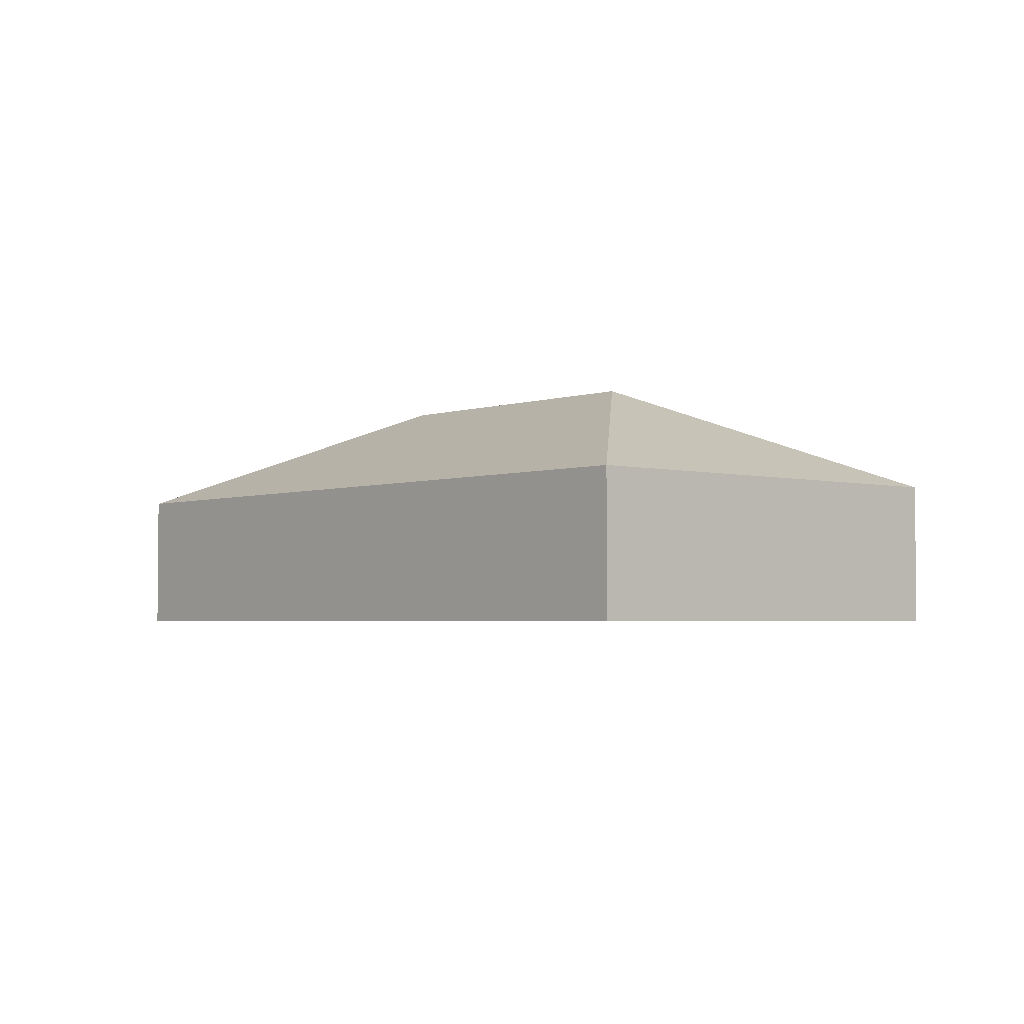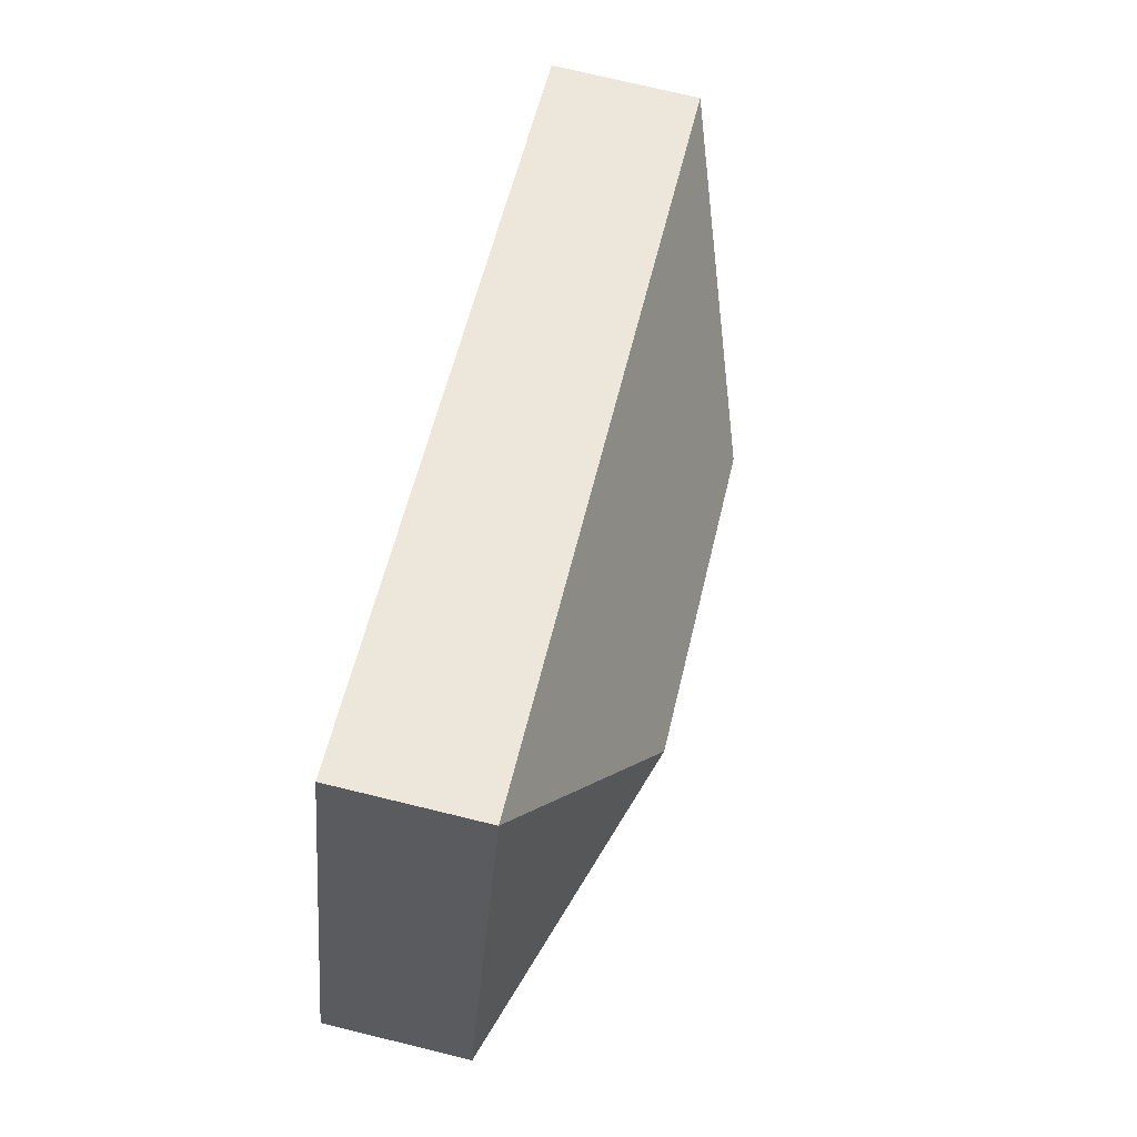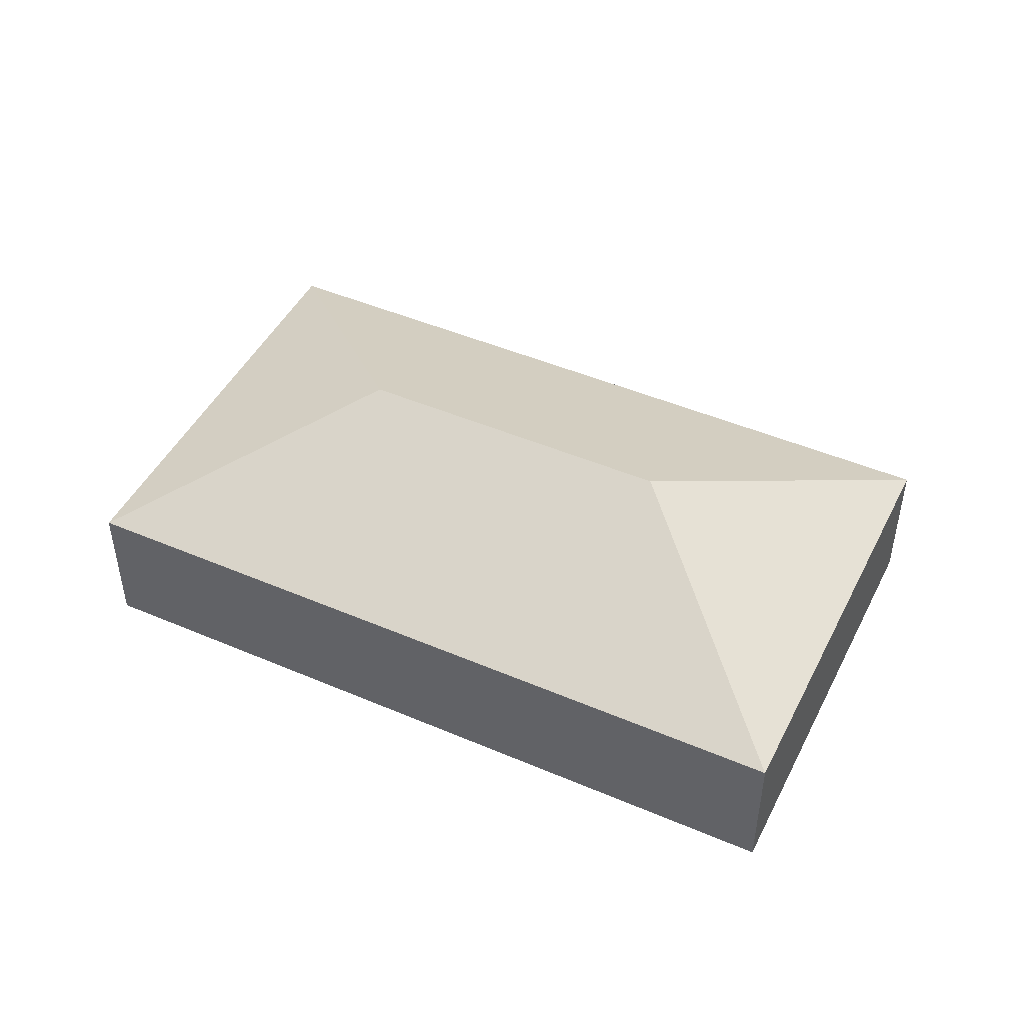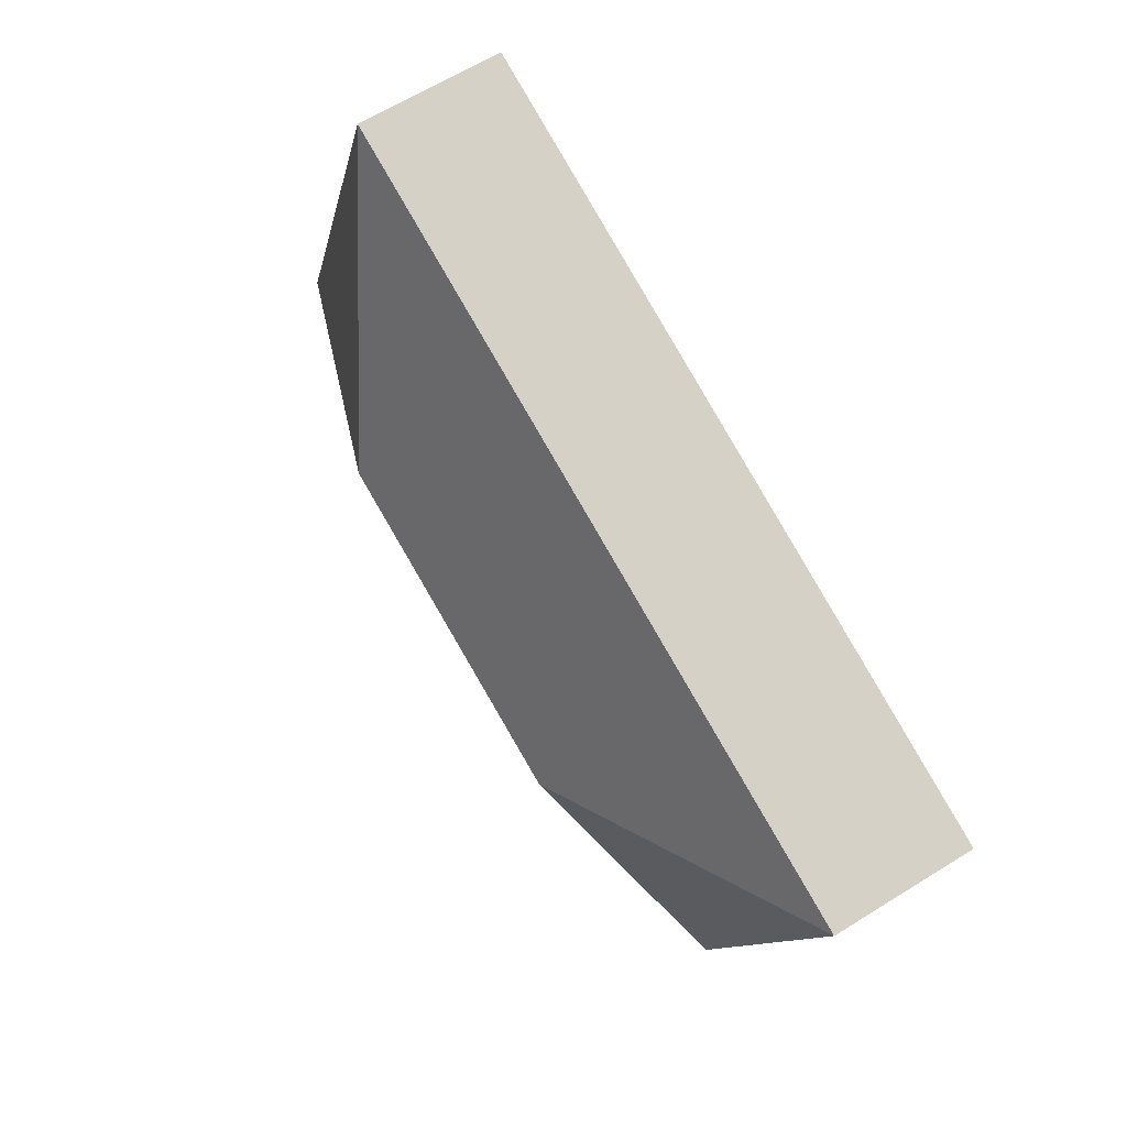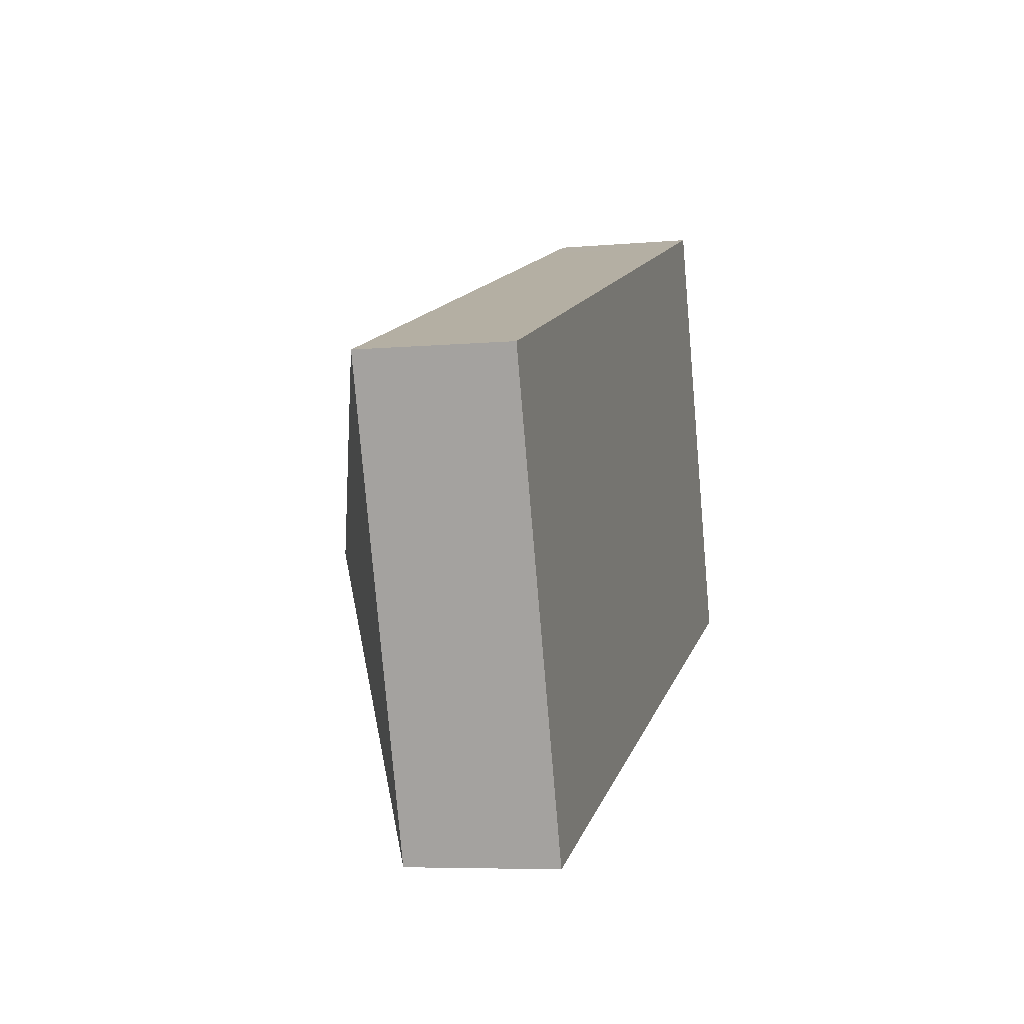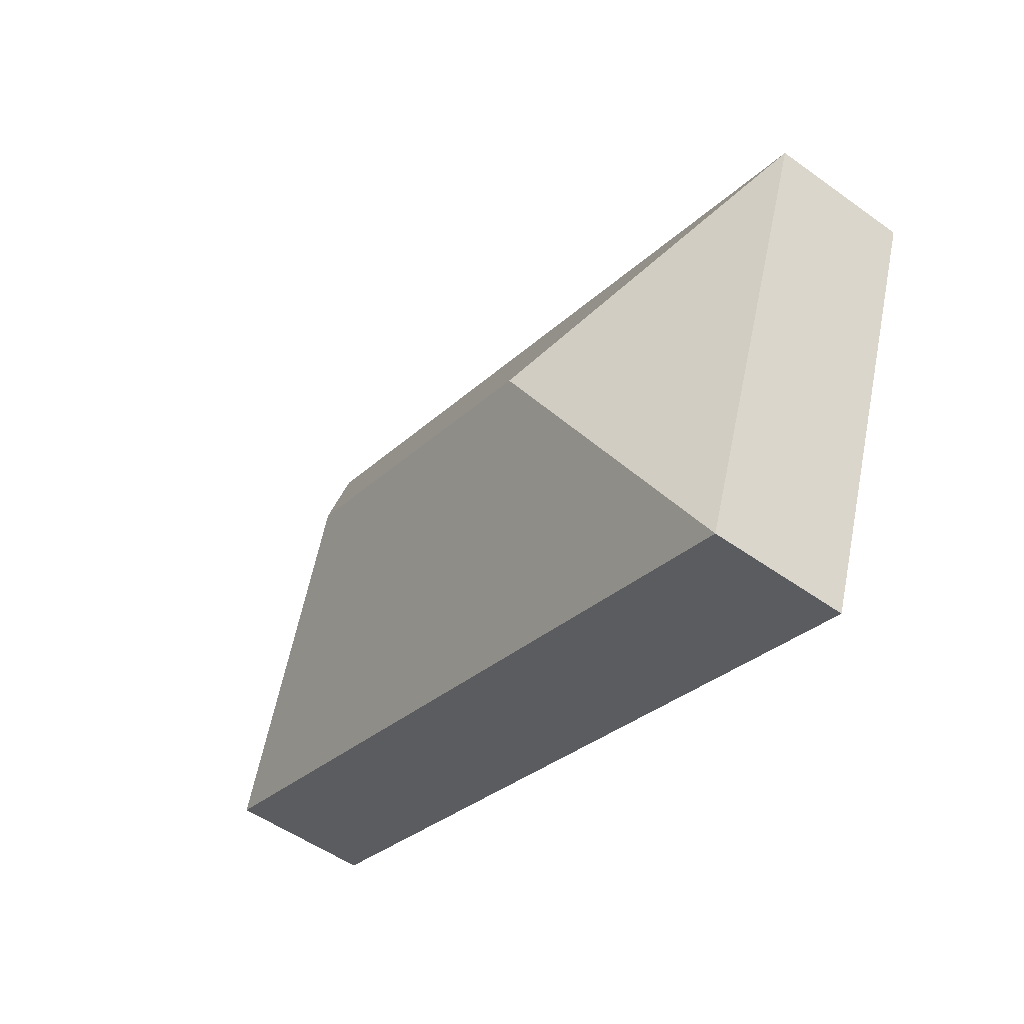
<metadata>
{"format":"obj","ext":"obj","renderer":"f3d","projection":"perspective","resolution":1024,"background":"white","views":[{"elev":-3.2,"azim":-150.1,"up":"+Y"},{"elev":74.8,"azim":103.6,"up":"+Z"},{"elev":46.7,"azim":6.9,"up":"+Y"},{"elev":63.2,"azim":-122.2,"up":"+Z"},{"elev":-6.4,"azim":-74.9,"up":"+Z"},{"elev":-52.0,"azim":-127.8,"up":"+Z"}]}
</metadata>
<code>
v  2.172 0.828 -2.064
v  3.504 1.445 -0.2
v  5.193 0.828 -1.024
v  0.865 0.828 -2.514
v  1.689 1.445 -0.824
v  5.025 0.827 -0.535
v  4.328 0.828 1.49
v  0 0.828 5.07e-17
v  3.98 0.828 1.37
v  0.324 0.828 0.111
v  0.865 1.539e-16 -2.514
v  0 0 0
v  0.324 -6.797e-18 0.111
v  3.98 -8.389e-17 1.37
v  4.328 -9.124e-17 1.49
v  5.025 3.276e-17 -0.535
v  5.193 6.27e-17 -1.024
v  2.172 1.264e-16 -2.064
g defaultobject
f 1 2 3
f 2 1 4
f 2 4 5
f 2 6 3
f 6 2 7
f 5 4 8
f 2 9 7
f 9 2 10
f 10 2 5
f 10 5 8
f 11 8 4
f 8 11 12
f 12 10 8
f 10 12 13
f 10 13 9
f 9 13 14
f 9 14 7
f 7 14 15
f 15 6 7
f 6 15 16
f 6 16 3
f 3 16 17
f 1 11 4
f 11 1 18
f 18 1 3
f 18 3 17
f 14 16 15
f 16 14 13
f 16 13 17
f 17 13 18
f 18 13 12
f 18 12 11

</code>
